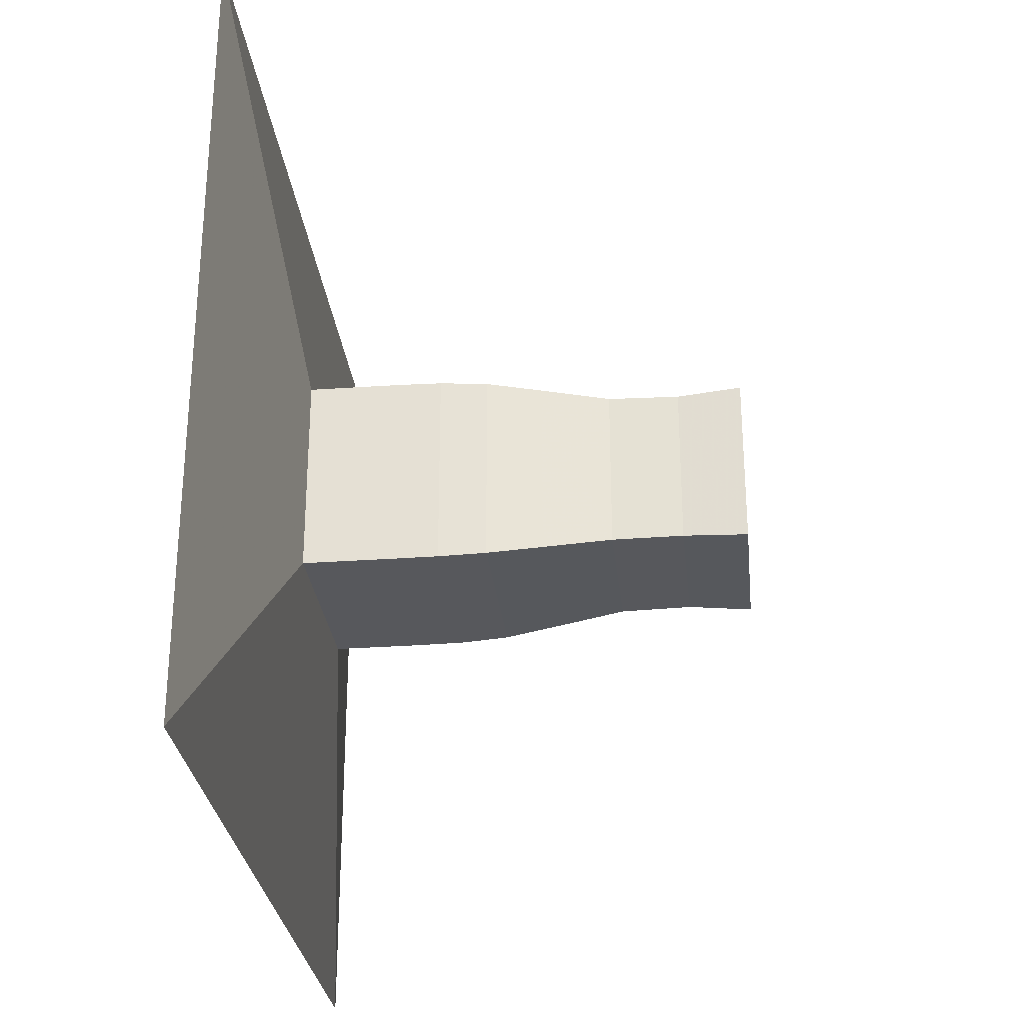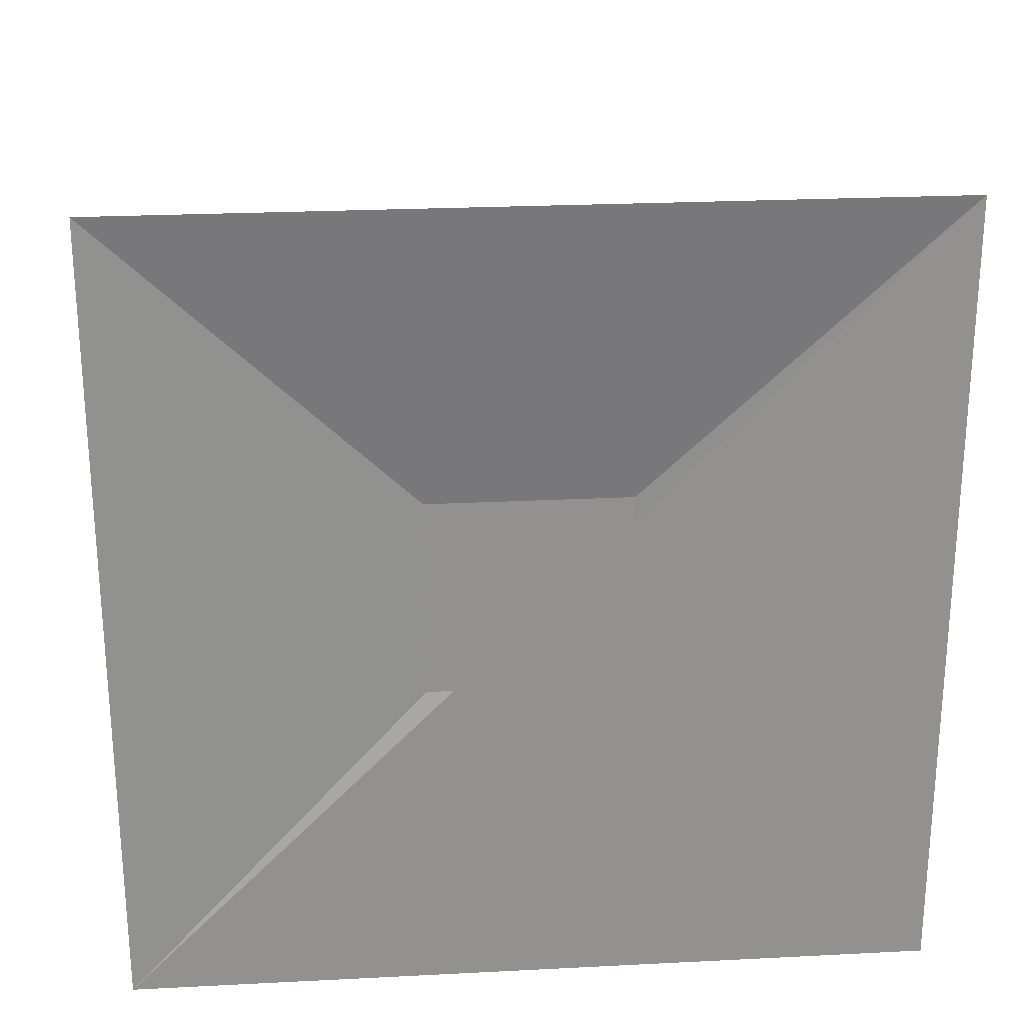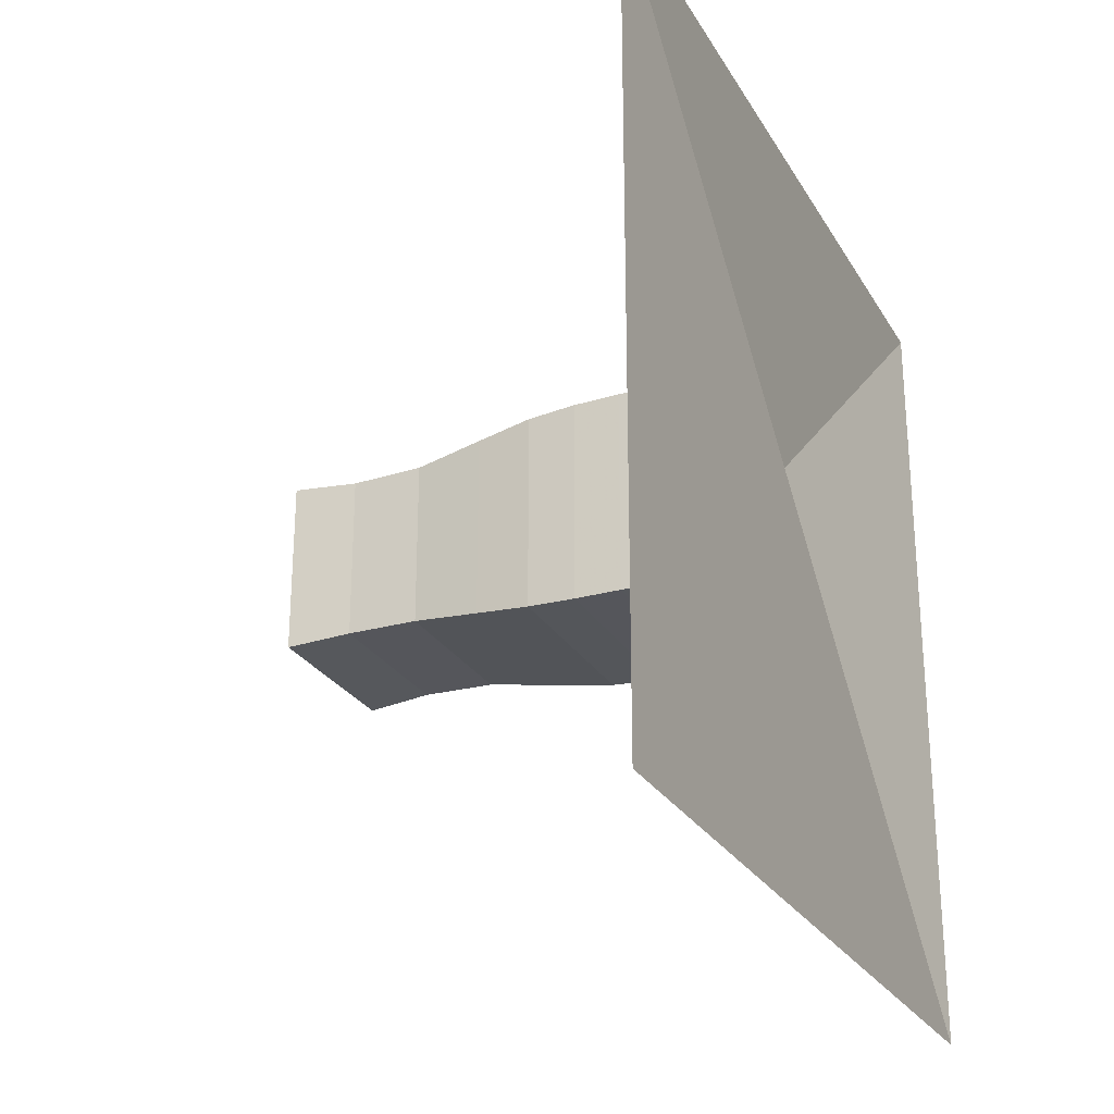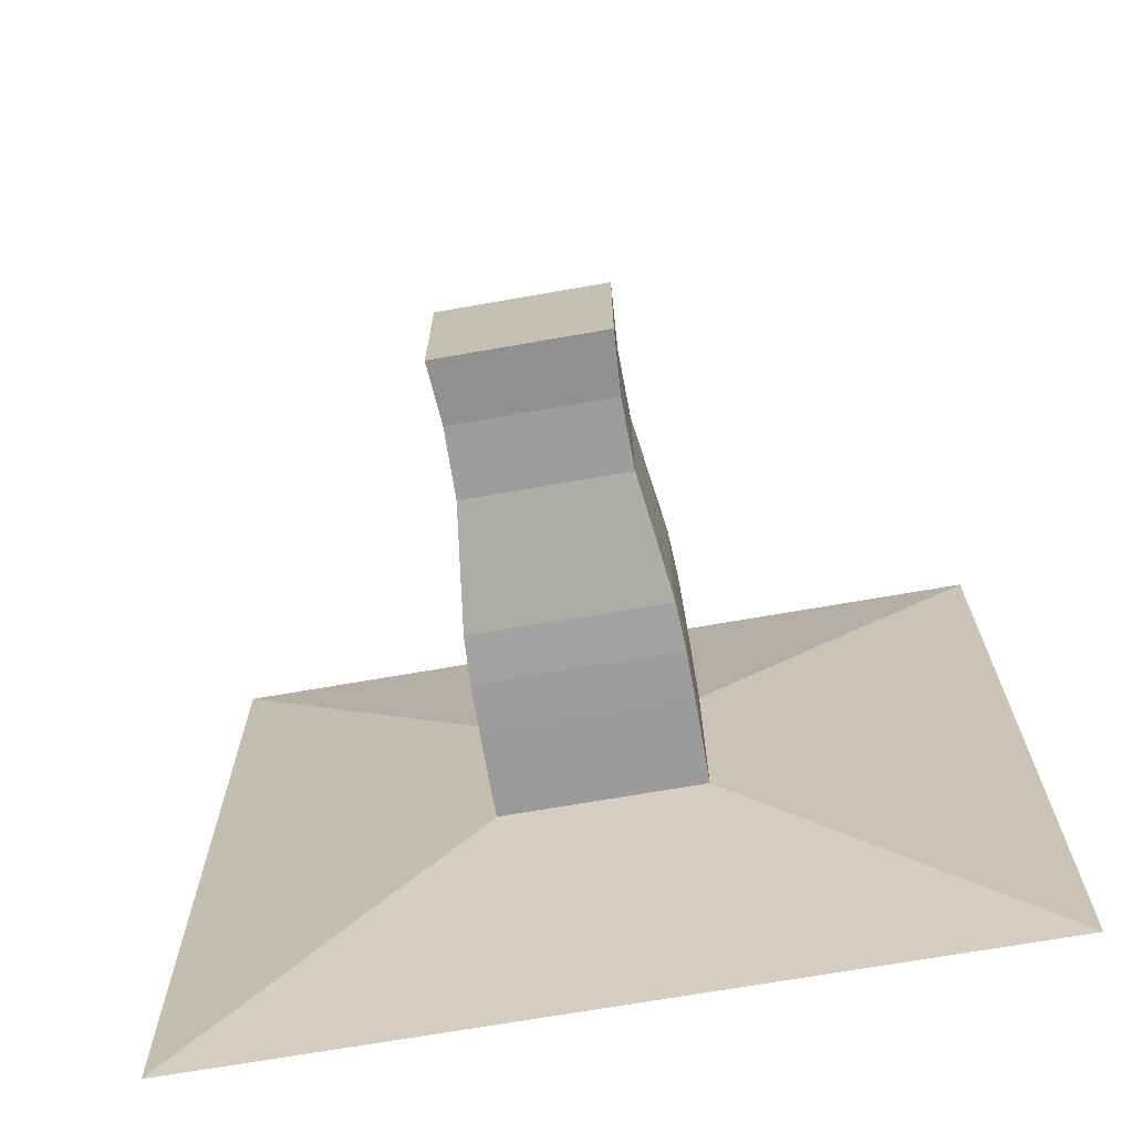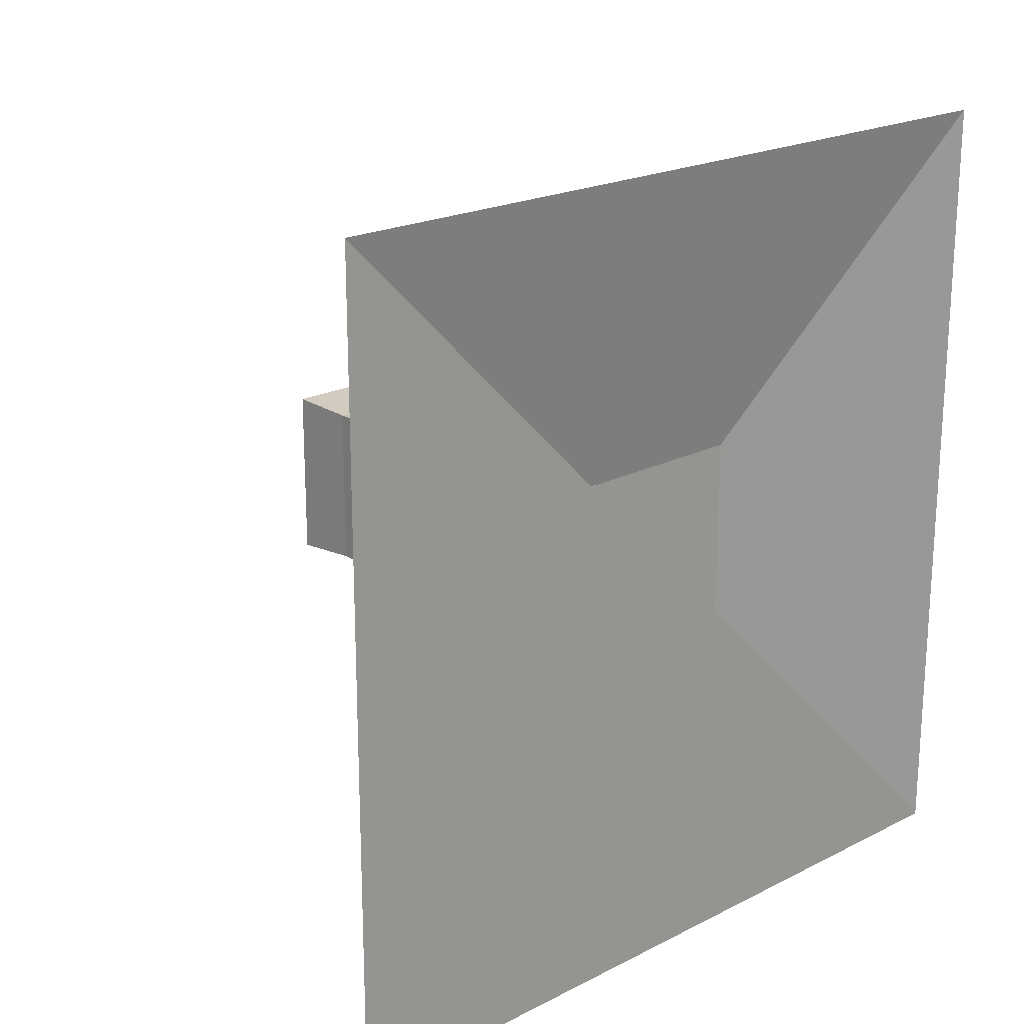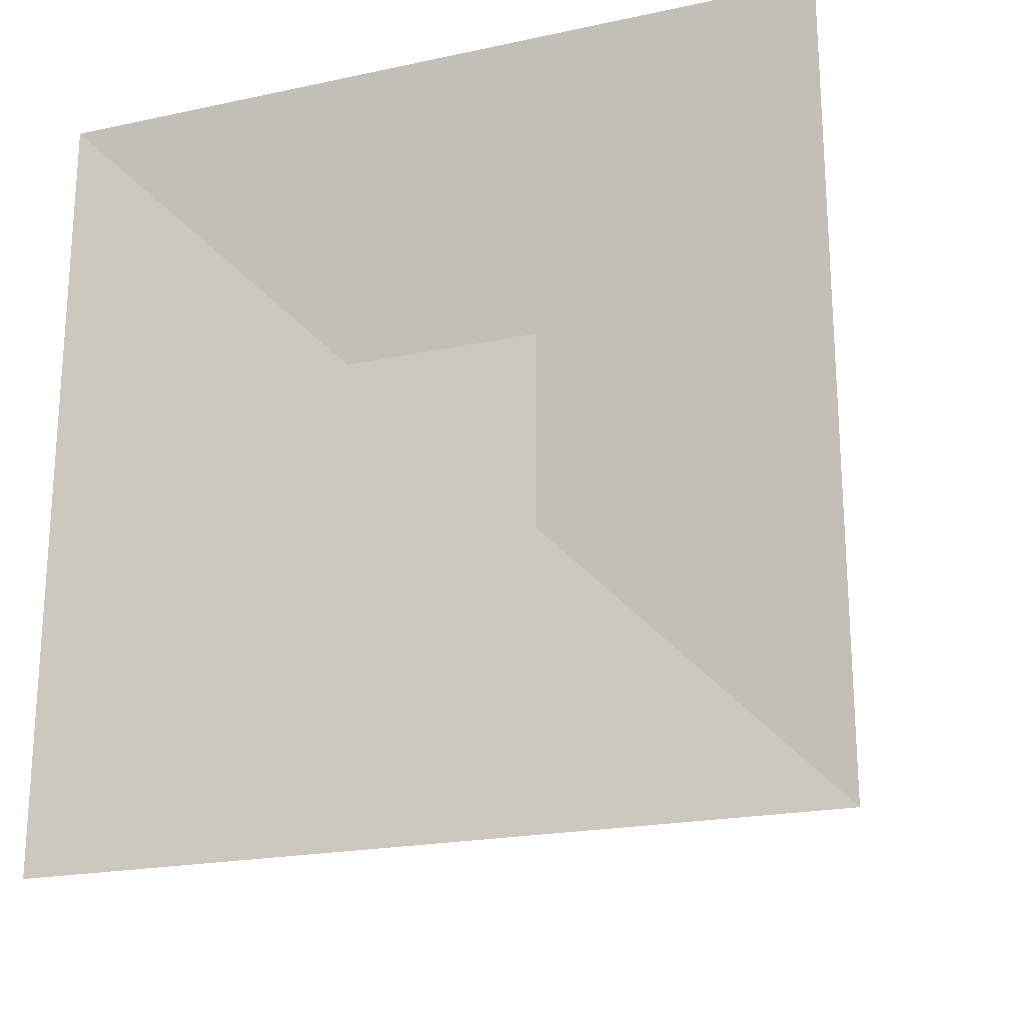
<metadata>
{"format":"obj","ext":"obj","renderer":"f3d","projection":"perspective","resolution":1024,"background":"white","views":[{"elev":-28.5,"azim":6.1,"up":"+Y"},{"elev":24.3,"azim":-94.8,"up":"+Z"},{"elev":-26.5,"azim":-155.6,"up":"+Y"},{"elev":-69.8,"azim":99.9,"up":"+Y"},{"elev":20.6,"azim":-132.5,"up":"+Y"},{"elev":-20.8,"azim":-68.9,"up":"+Y"}]}
</metadata>
<code>
v 0 -1 -1
v 0 -1 1
v 0 1 1
v 0 1 -1
v 0.1111 -0.25 -0.25
v 0.1111 -0.25 0.25
v 0.1111 0.25 0.25
v 0.1111 0.25 -0.25
v 0.2222 -0.25 -0.25
v 0.2222 -0.25 0.25
v 0.2222 0.25 0.25
v 0.2222 0.25 -0.25
v 0.3335 -0.2498 -0.2498
v 0.3335 -0.2498 0.2498
v 0.3335 0.2498 0.2498
v 0.3335 0.2498 -0.2498
v 0.4459 -0.2486 -0.2486
v 0.4459 -0.2486 0.2486
v 0.4459 0.2486 0.2486
v 0.4459 0.2486 -0.2486
v 0.5641 -0.2424 -0.2424
v 0.5641 -0.2424 0.2424
v 0.5641 0.2424 0.2424
v 0.5641 0.2424 -0.2424
v 0.7017 -0.2247 -0.2247
v 0.7017 -0.2247 0.2247
v 0.7017 0.2247 0.2247
v 0.7017 0.2247 -0.2247
v 0.8717 -0.2021 -0.2021
v 0.8717 -0.2021 0.2021
v 0.8717 0.2021 0.2021
v 0.8717 0.2021 -0.2021
v 1.046 -0.1994 -0.1994
v 1.046 -0.1994 0.1994
v 1.046 0.1994 0.1994
v 1.046 0.1994 -0.1994
v 1.204 -0.2099 -0.2099
v 1.204 -0.2099 0.2099
v 1.204 0.2099 0.2099
v 1.204 0.2099 -0.2099
f 1 2 4 5
f 5 6 7 8
f 5 6 2 1
f 6 7 3 2
f 7 8 4 3
f 8 5 1 4
f 9 10 11 12
f 9 10 6 5
f 10 11 7 6
f 11 12 8 7
f 12 9 5 8
f 13 14 15 16
f 13 14 10 9
f 14 15 11 10
f 15 16 12 11
f 16 13 9 12
f 17 18 19 20
f 17 18 14 13
f 18 19 15 14
f 19 20 16 15
f 20 17 13 16
f 21 22 23 24
f 21 22 18 17
f 22 23 19 18
f 23 24 20 19
f 24 21 17 20
f 25 26 27 28
f 25 26 22 21
f 26 27 23 22
f 27 28 24 23
f 28 25 21 24
f 29 30 31 32
f 29 30 26 25
f 30 31 27 26
f 31 32 28 27
f 32 29 25 28
f 33 34 35 36
f 33 34 30 29
f 34 35 31 30
f 35 36 32 31
f 36 33 29 32
f 37 38 39 40
f 37 38 34 33
f 38 39 35 34
f 39 40 36 35
f 40 37 33 36

</code>
